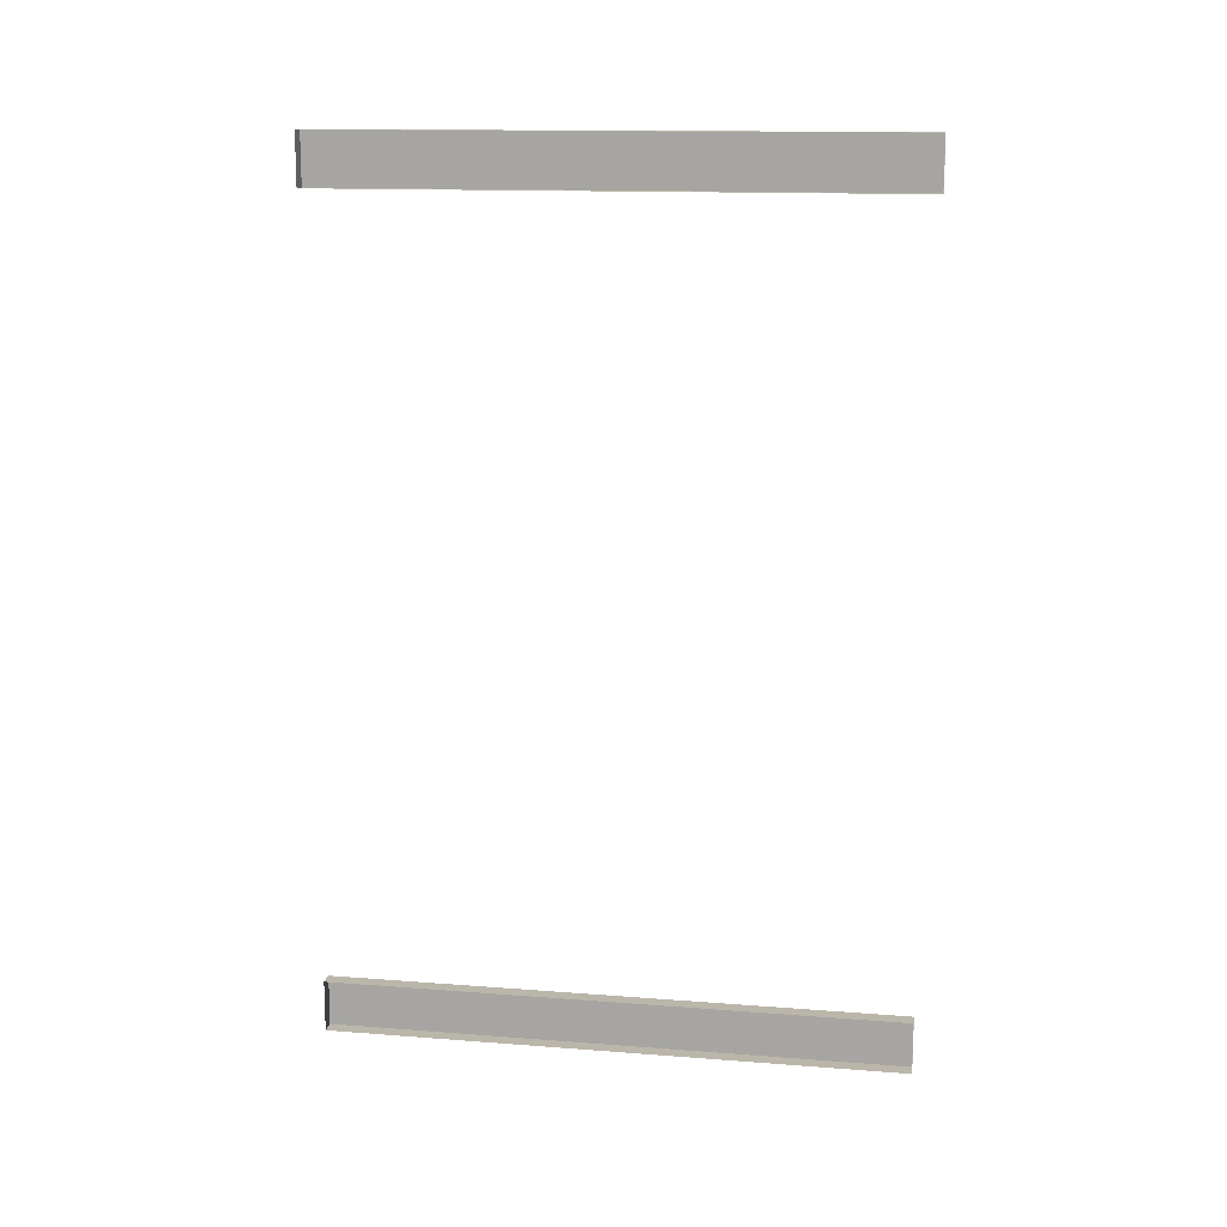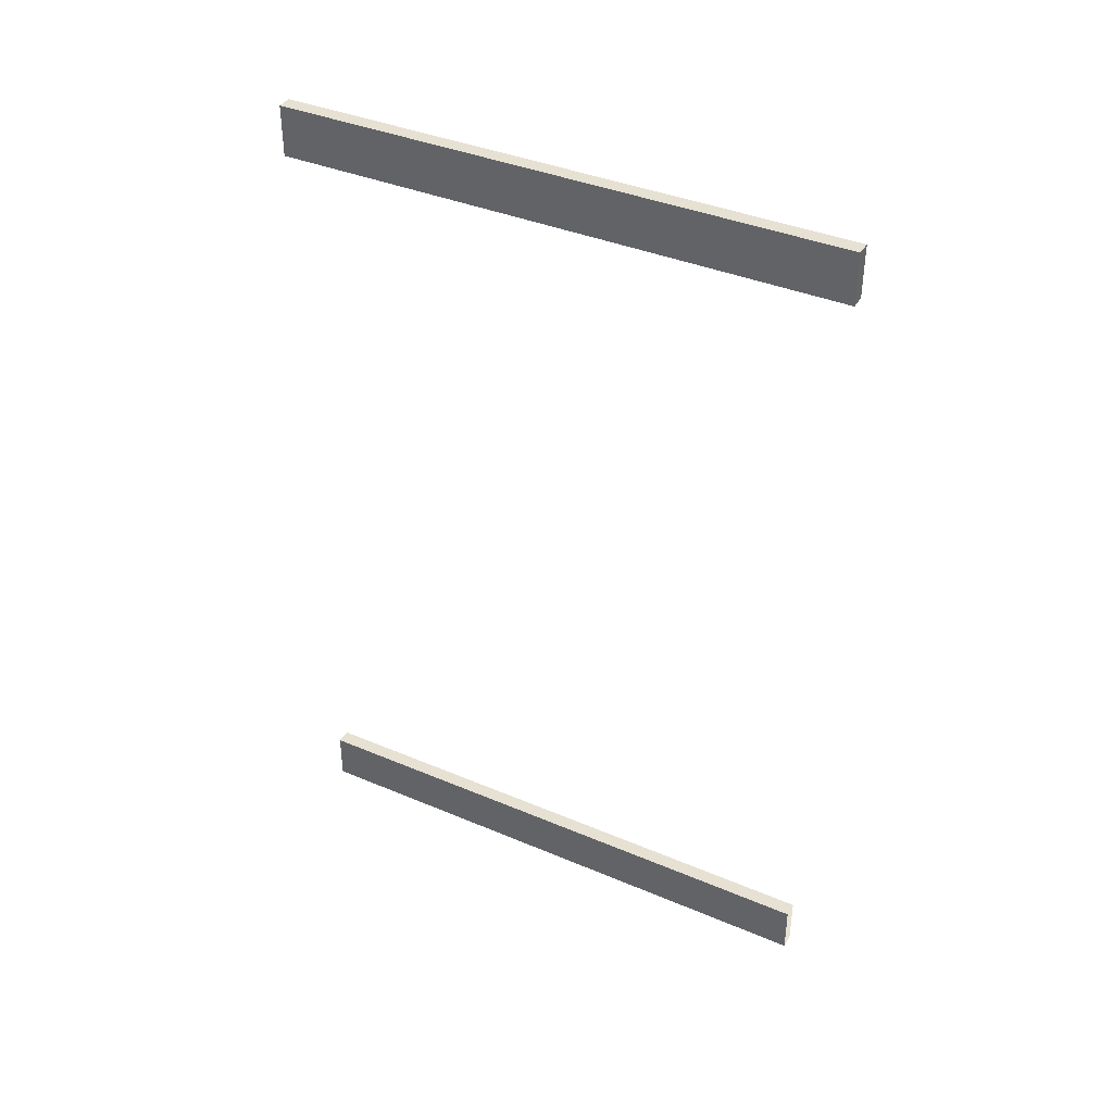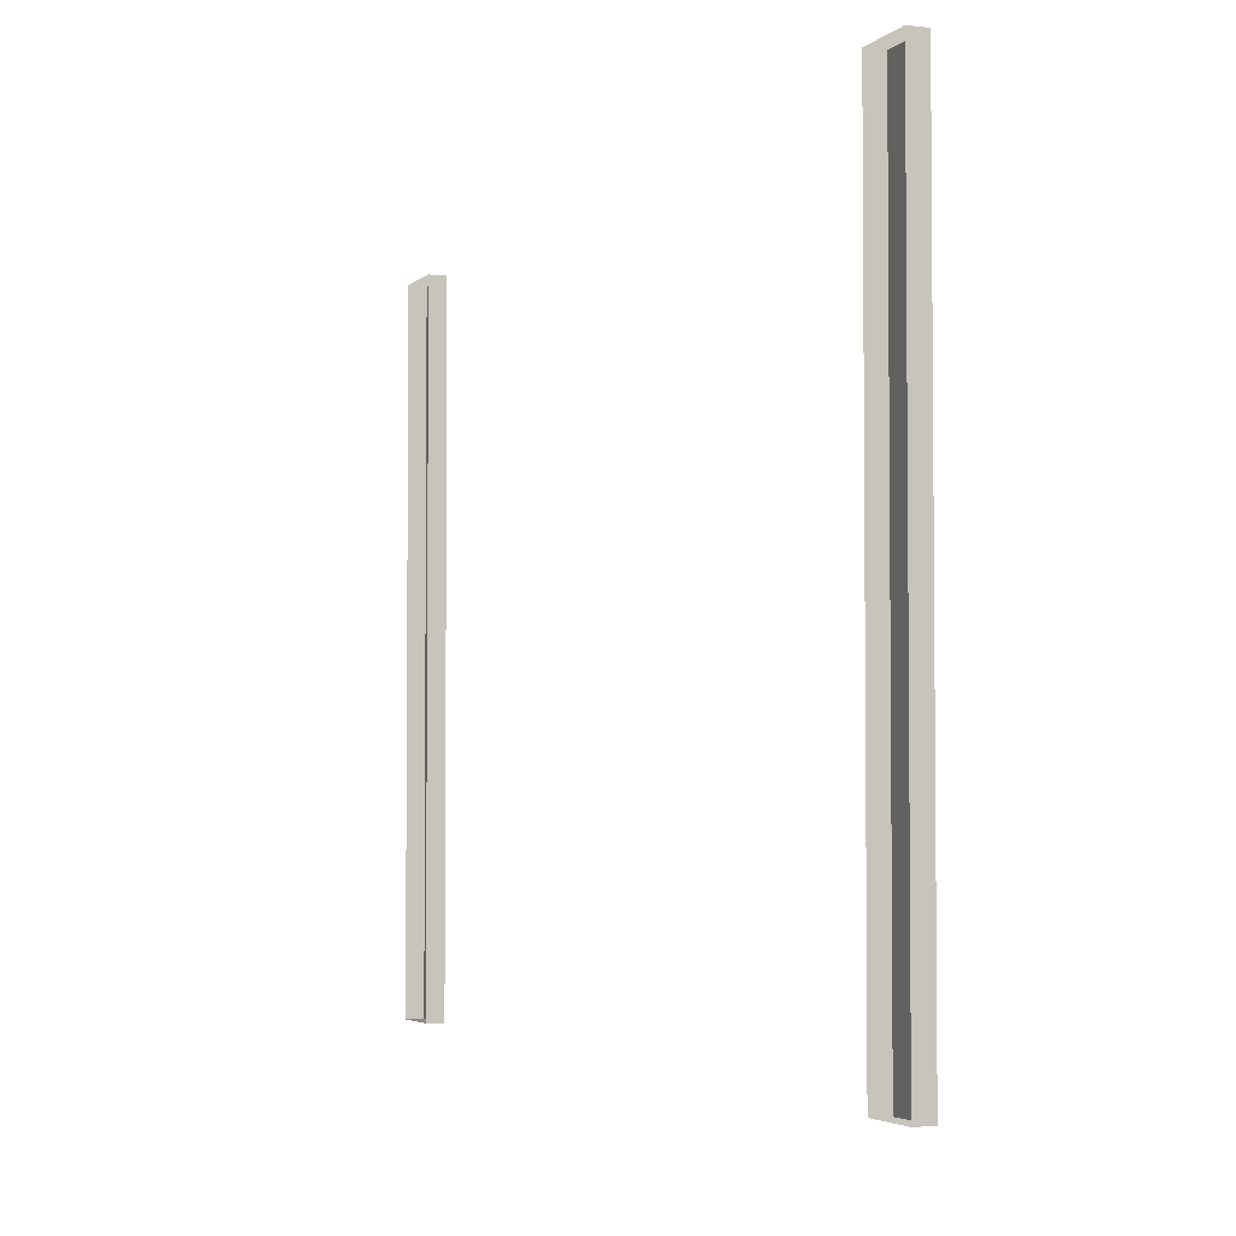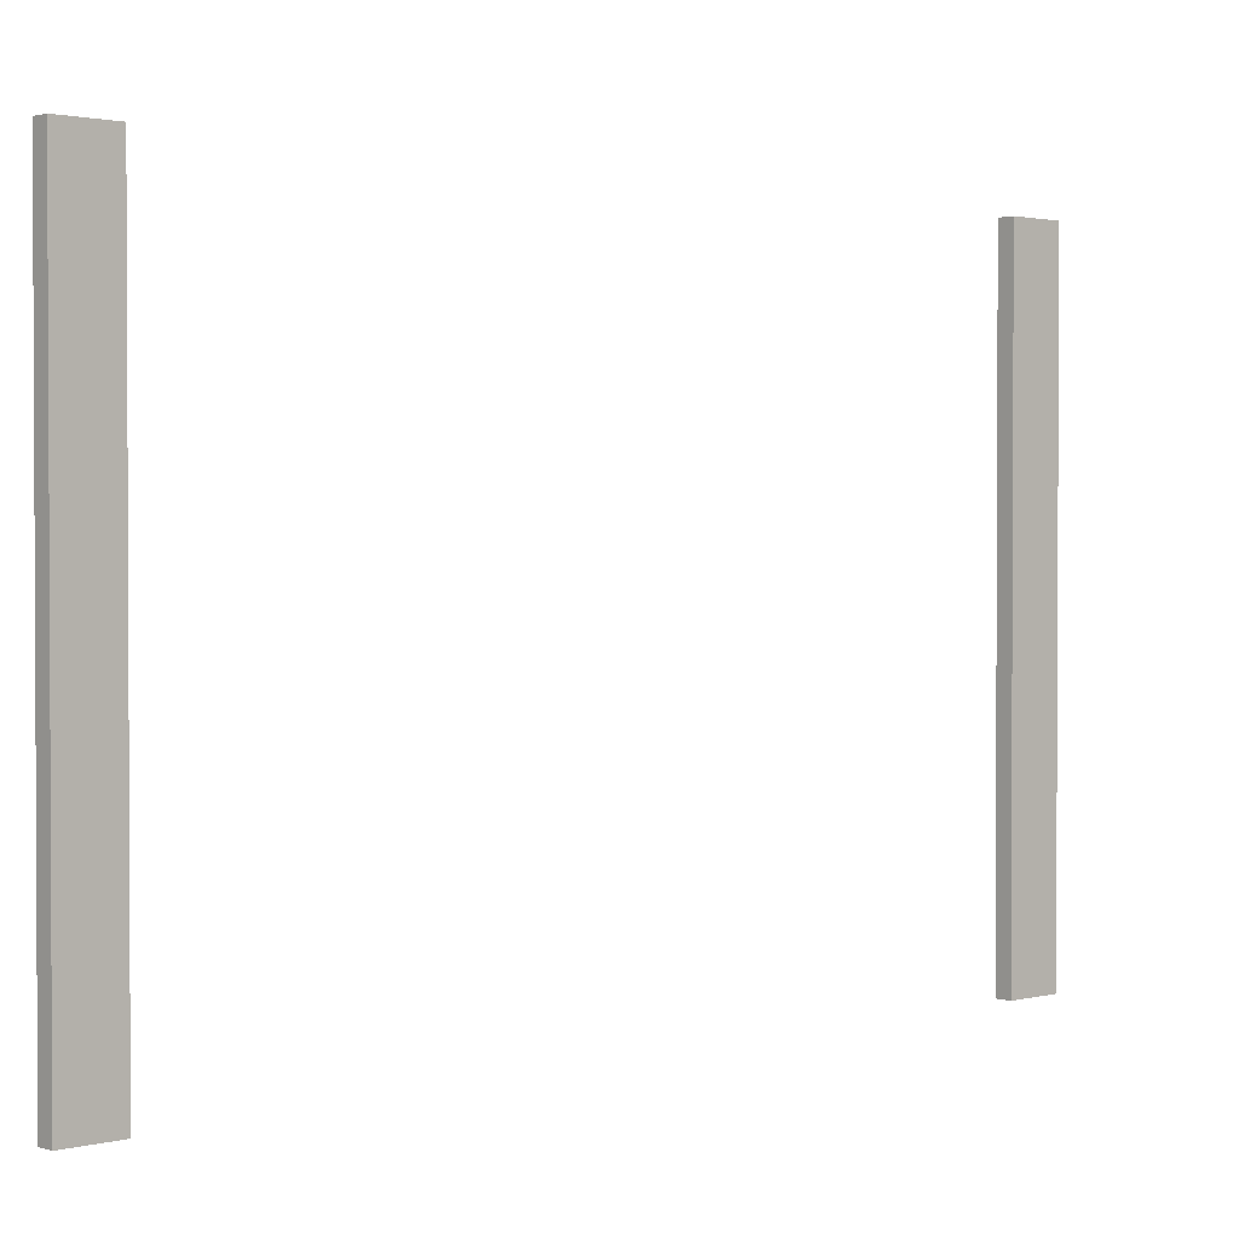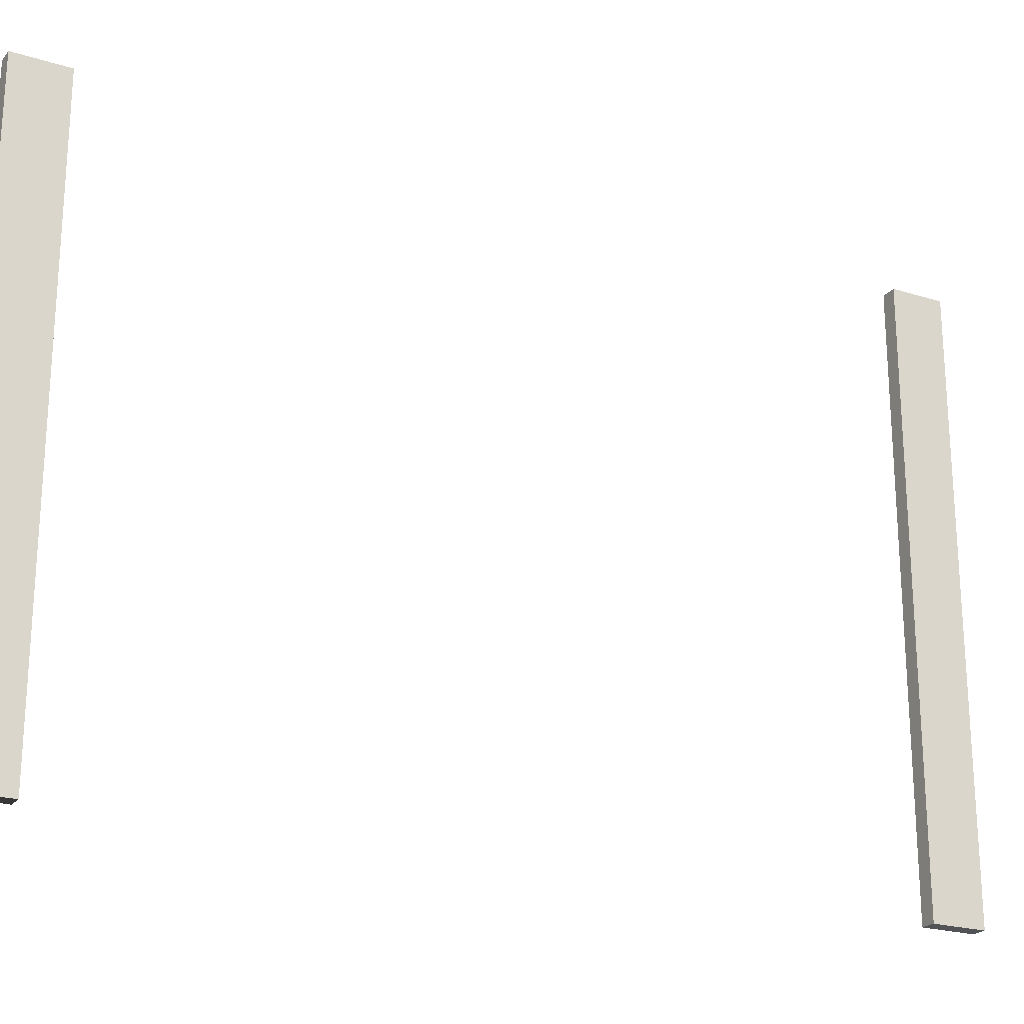
<metadata>
{"format":"obj","ext":"obj","renderer":"f3d","projection":"perspective","resolution":1024,"background":"white","views":[{"elev":14.0,"azim":-80.3,"up":"+Y"},{"elev":38.8,"azim":118.0,"up":"+Y"},{"elev":-3.5,"azim":-21.3,"up":"+Z"},{"elev":1.6,"azim":47.5,"up":"+Z"},{"elev":-22.3,"azim":61.6,"up":"+Z"}]}
</metadata>
<code>
v  2 193.2 38.1
v  2 193.2 -38.1
v  2 200 -38.1
v  2 200 38.1
v  2 91.55 -38.1
v  2 91.55 38.1
v  2 84.71 38.1
v  2 84.71 -38.1
v  0 84.71 38.1
v  0 84.71 -38.1
v  0 200 -38.1
v  0 200 38.1
v  0 91.55 -38.1
v  0 91.55 38.1
v  0 193.2 38.1
v  0 193.2 -38.1
g Windows_Frame005
f 1 2 3 4
f 5 6 7 8
f 8 7 9 10
f 4 3 11 12
f 6 5 13 14
f 2 1 15 16
f 12 15 1 4
f 14 9 7 6
f 10 13 5 8
f 16 11 3 2

</code>
